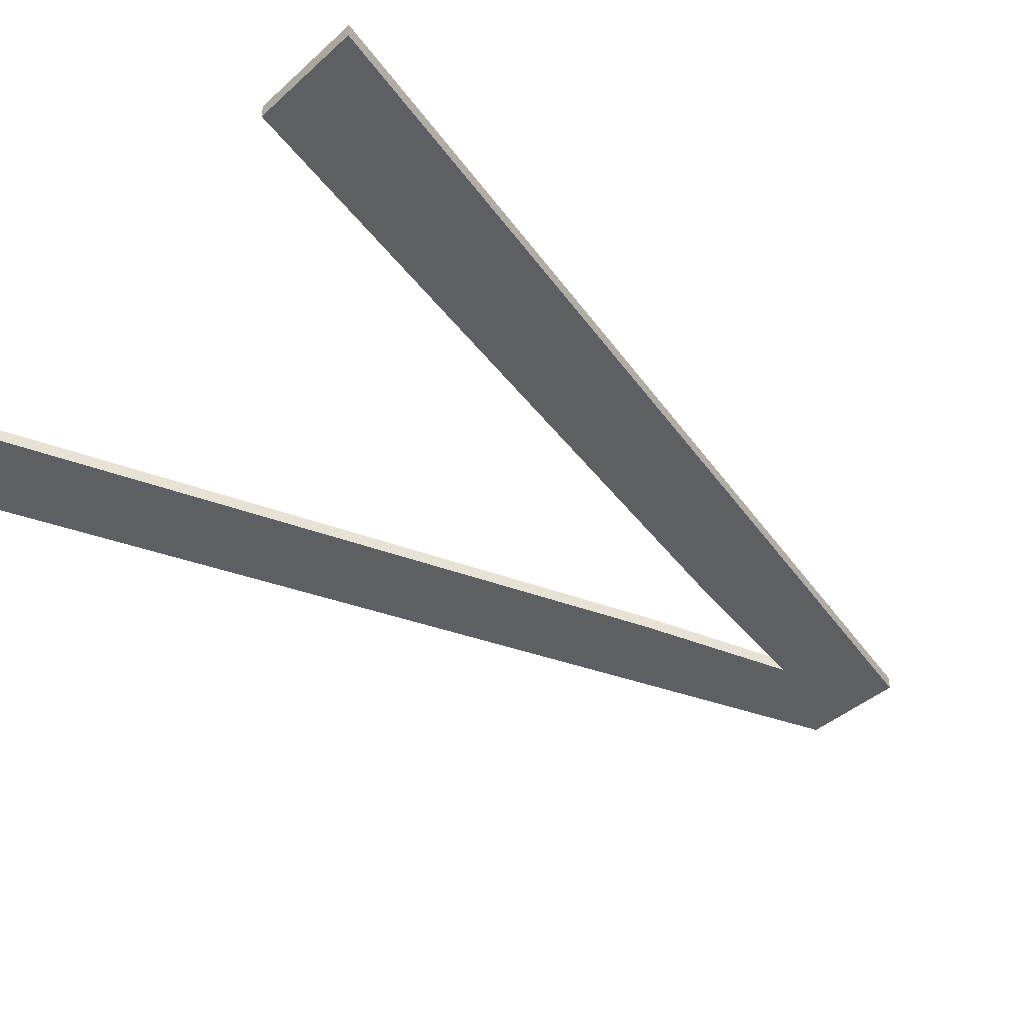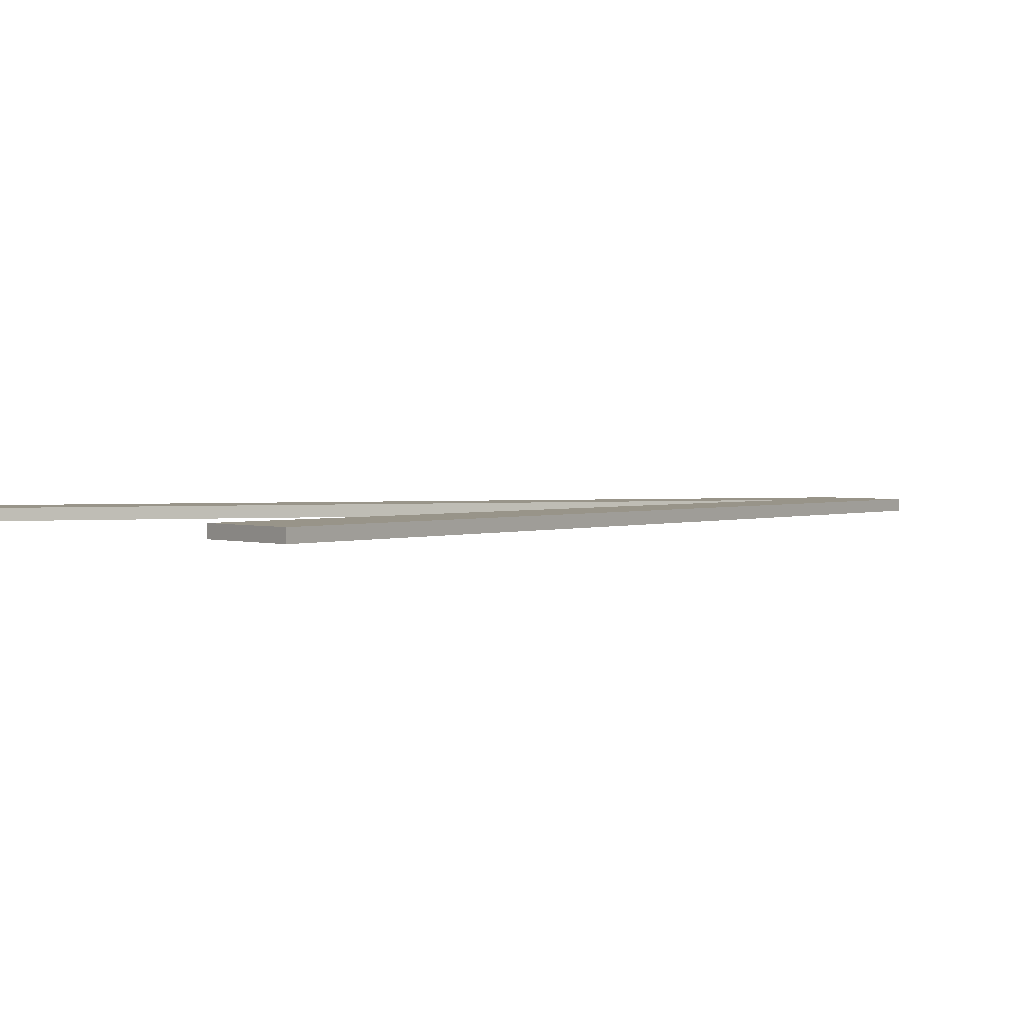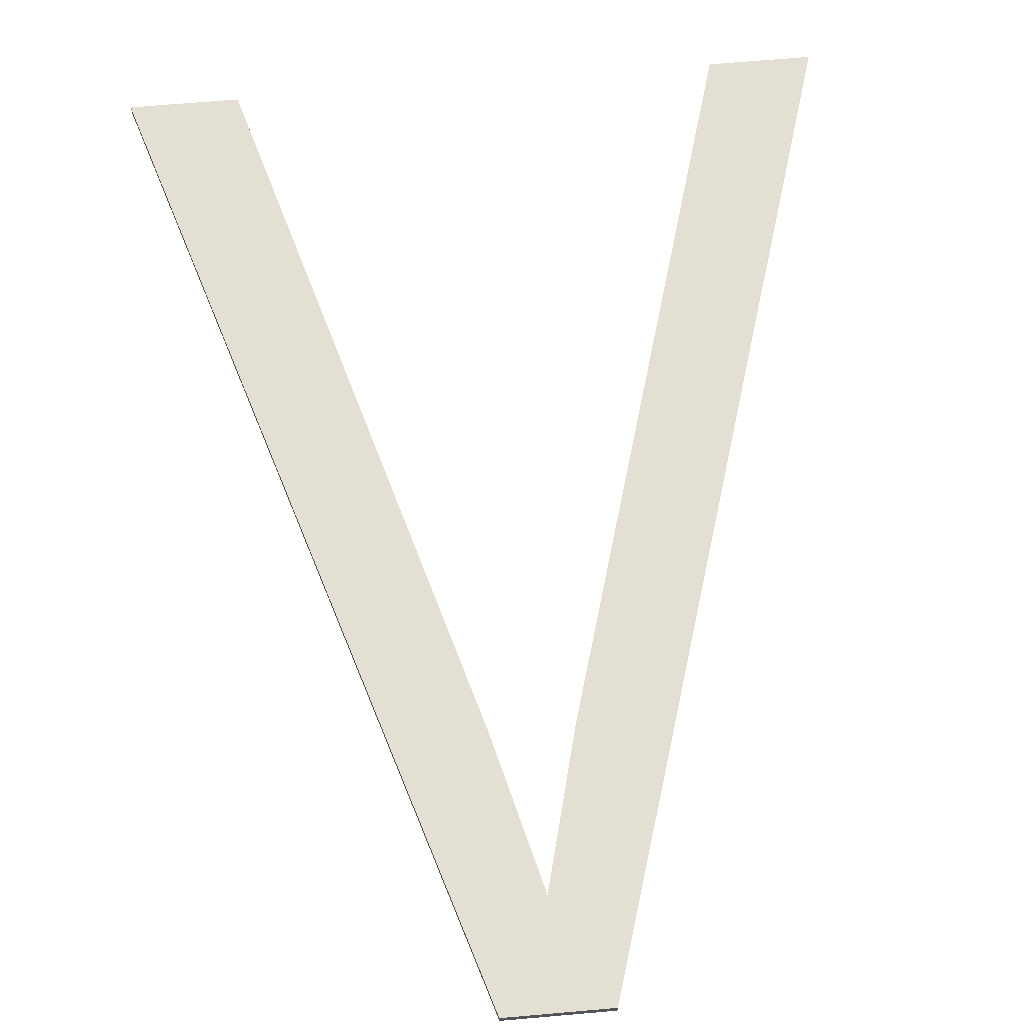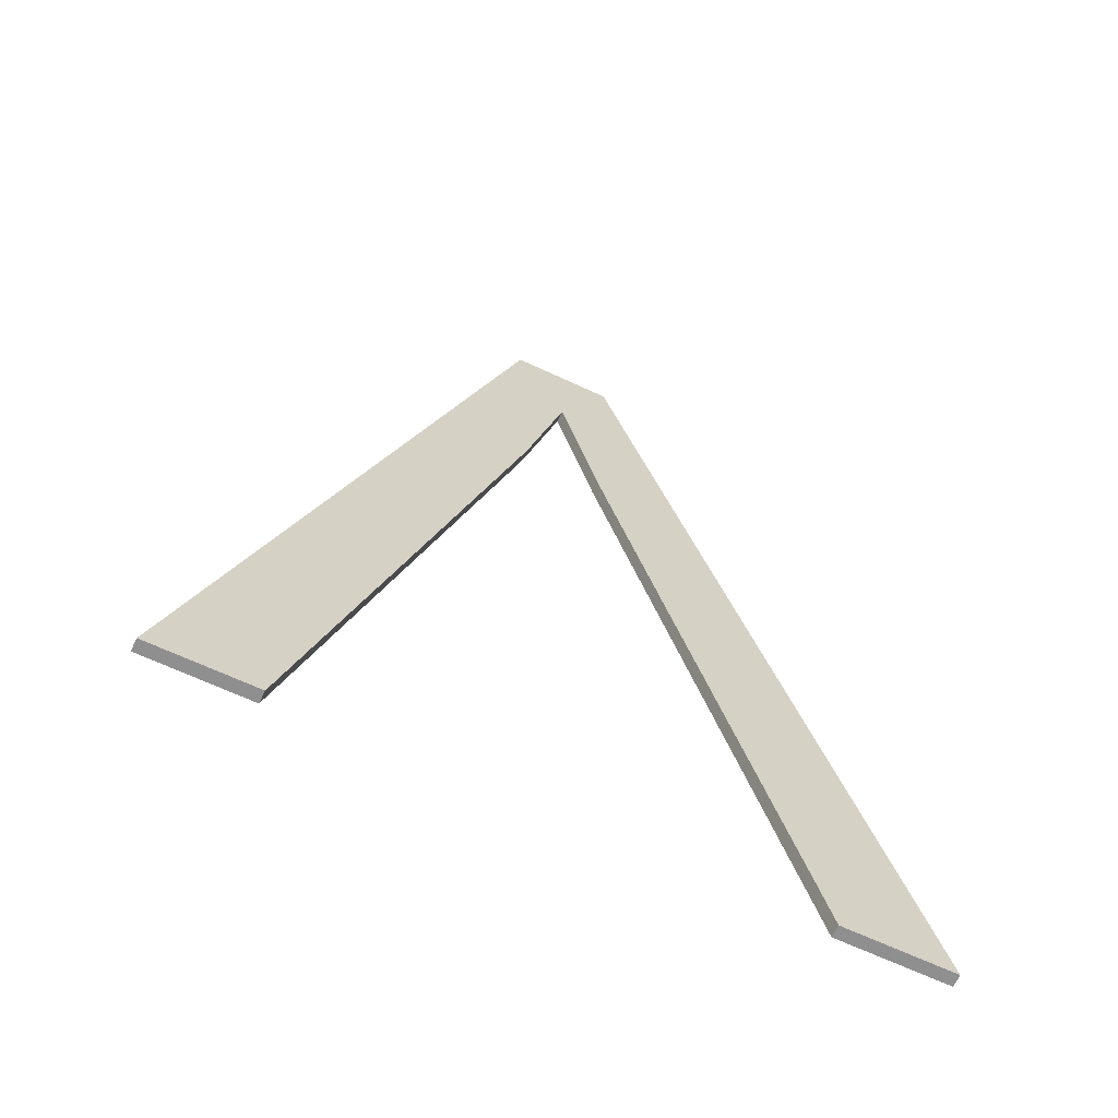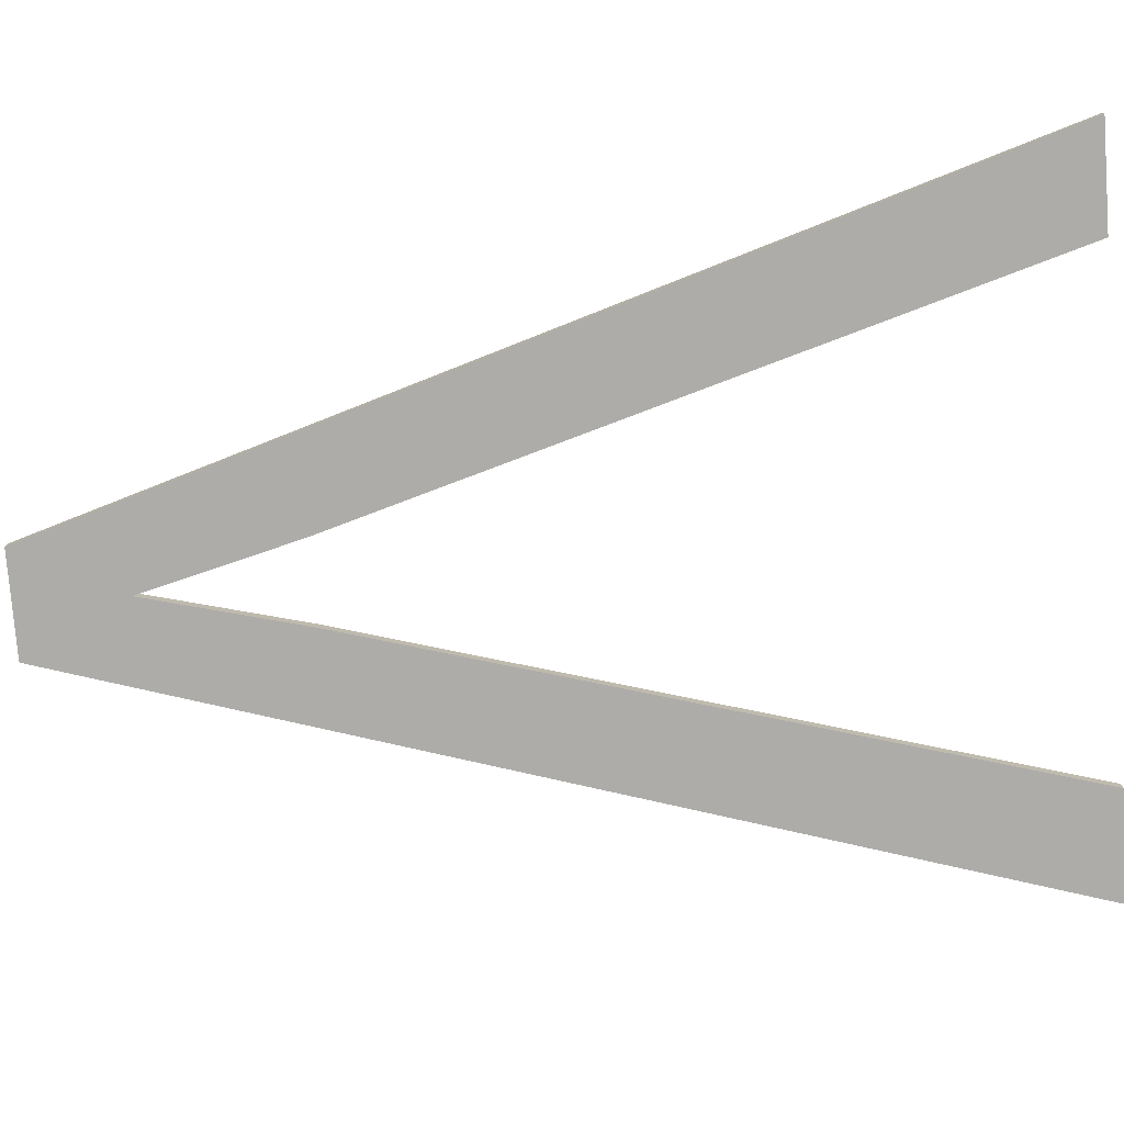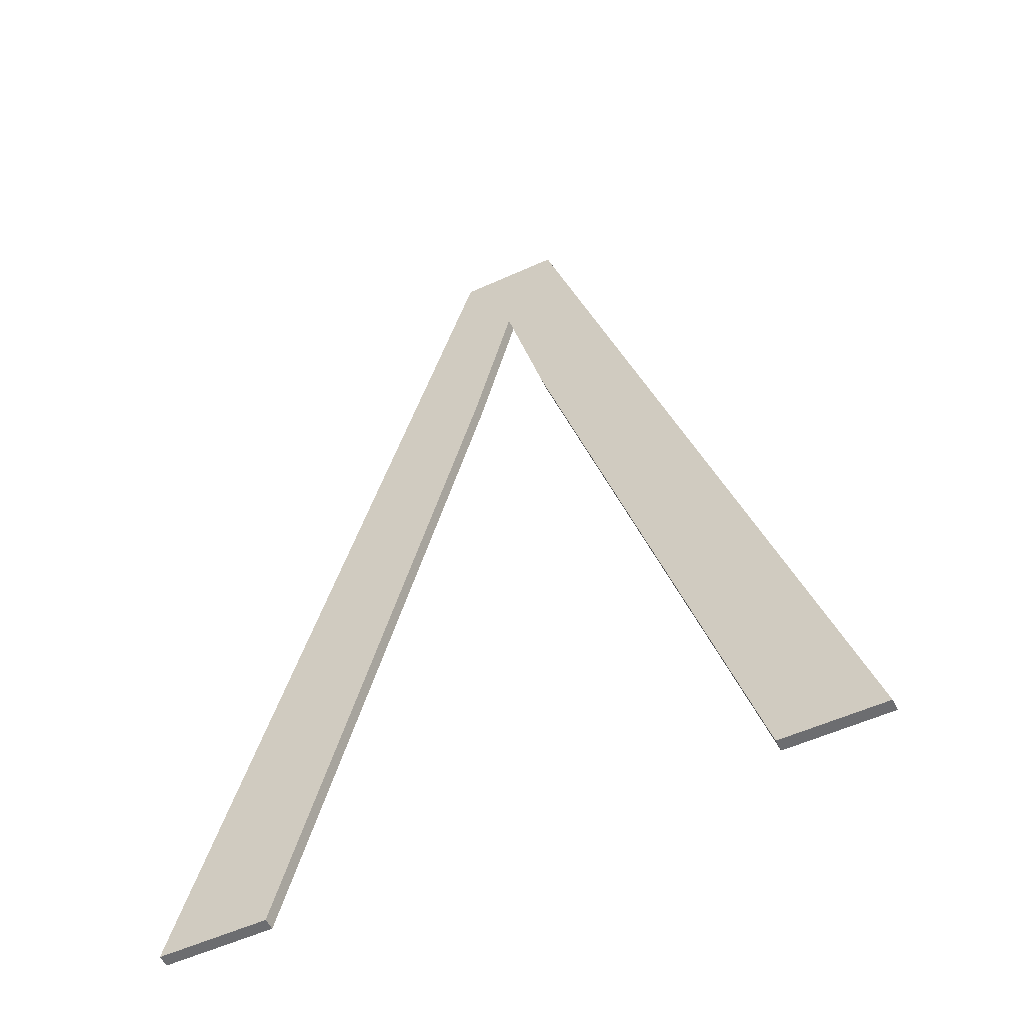
<metadata>
{"format":"obj","ext":"obj","renderer":"f3d","projection":"perspective","resolution":1024,"background":"white","views":[{"elev":-39.6,"azim":-131.7,"up":"+Y"},{"elev":1.7,"azim":-128.1,"up":"+Y"},{"elev":67.0,"azim":-5.0,"up":"+Y"},{"elev":-65.4,"azim":154.7,"up":"+Z"},{"elev":-76.8,"azim":94.3,"up":"+Y"},{"elev":-54.0,"azim":25.9,"up":"+Z"}]}
</metadata>
<code>
o mesh57/mesh57-geometry#mesh57-geometry
v -0.2048 -0.2113 0.2421
v -0.1939 -0.2113 0.2976
v -0.2111 -0.2113 0.2421
v -0.1932 -0.2113 0.2824
v -0.2111 -0.2106 0.2421
v -0.1932 -0.2106 0.2824
v -0.1909 -0.2113 0.2915
v -0.1939 -0.2106 0.2976
v -0.2048 -0.2106 0.2421
v -0.1909 -0.2106 0.2915
v -0.1879 -0.2113 0.2976
v -0.1879 -0.2106 0.2976
v -0.1885 -0.2106 0.2824
v -0.1885 -0.2113 0.2824
v -0.1765 -0.2113 0.2421
v -0.1706 -0.2113 0.2421
v -0.1765 -0.2106 0.2421
v -0.1706 -0.2106 0.2421
f 1 2 3
f 2 1 4
f 3 2 1
f 4 1 2
f 2 5 3
f 3 5 2
f 5 1 3
f 3 1 5
f 1 6 4
f 4 6 1
f 2 4 7
f 7 4 2
f 5 2 8
f 8 2 5
f 1 5 9
f 9 5 1
f 6 1 9
f 9 1 6
f 10 4 6
f 6 4 10
f 4 10 7
f 7 10 4
f 2 7 11
f 11 7 2
f 2 12 8
f 8 12 2
f 8 9 5
f 5 9 8
f 9 8 6
f 6 8 9
f 6 8 10
f 10 8 6
f 13 7 10
f 10 7 13
f 11 7 14
f 14 7 11
f 12 2 11
f 11 2 12
f 10 8 12
f 12 8 10
f 7 13 14
f 14 13 7
f 10 12 13
f 13 12 10
f 11 14 15
f 15 14 11
f 16 12 11
f 11 12 16
f 17 14 13
f 13 14 17
f 13 12 17
f 17 12 13
f 14 17 15
f 15 17 14
f 11 15 16
f 16 15 11
f 12 16 18
f 18 16 12
f 17 12 18
f 18 12 17
f 17 16 15
f 15 16 17
f 16 17 18
f 18 17 16

</code>
